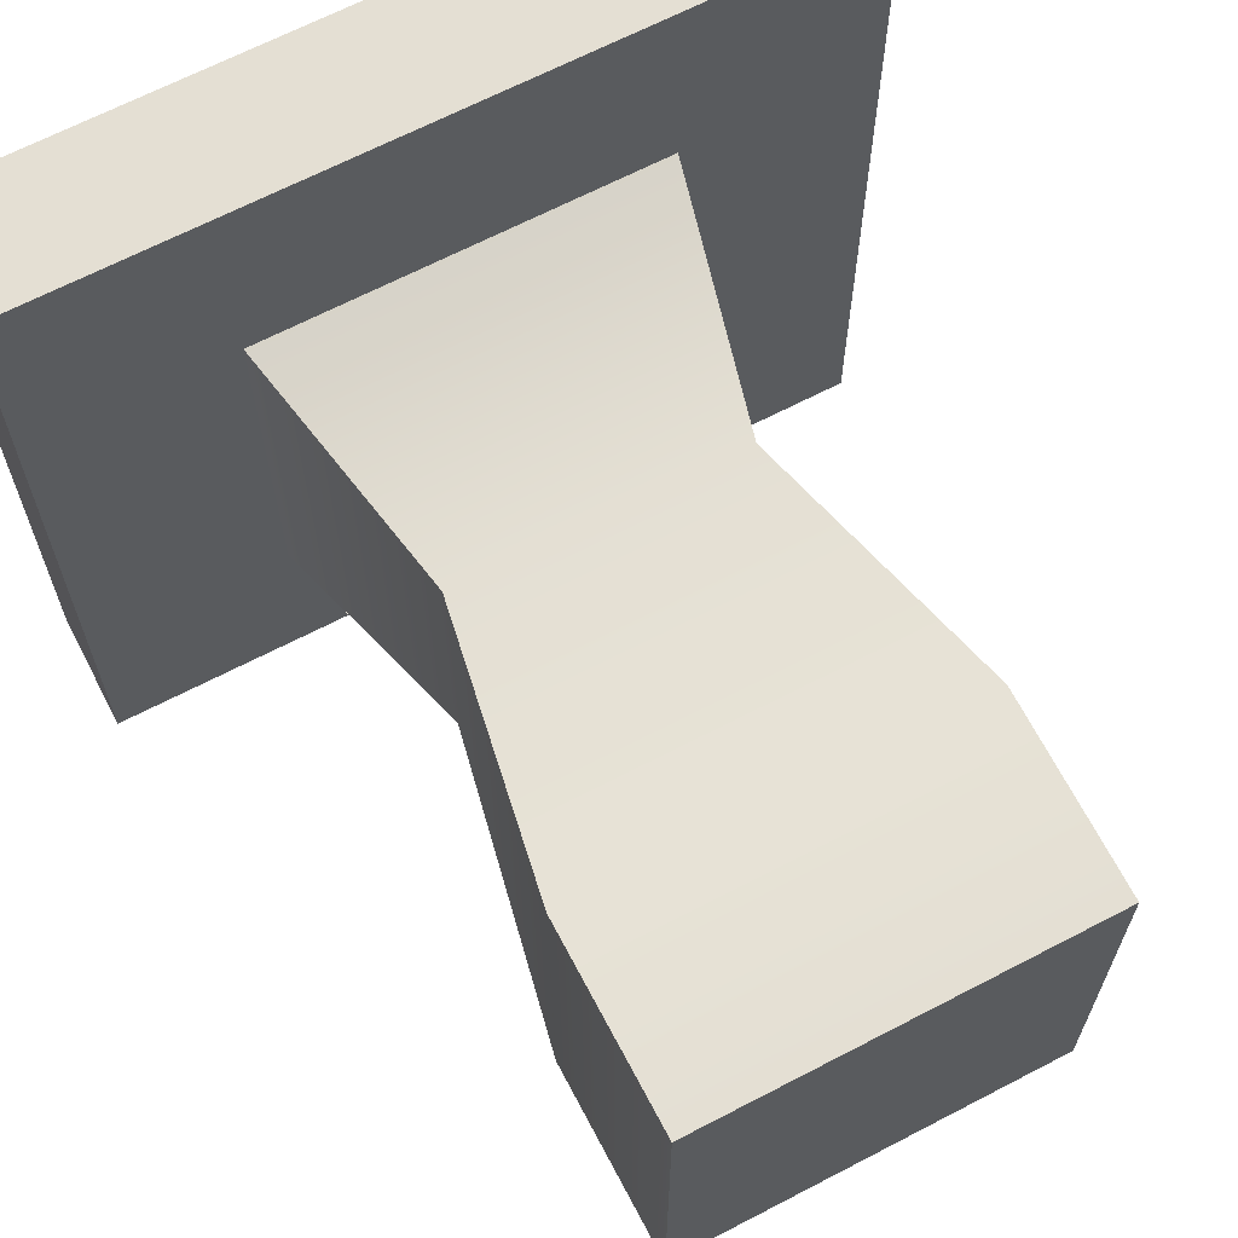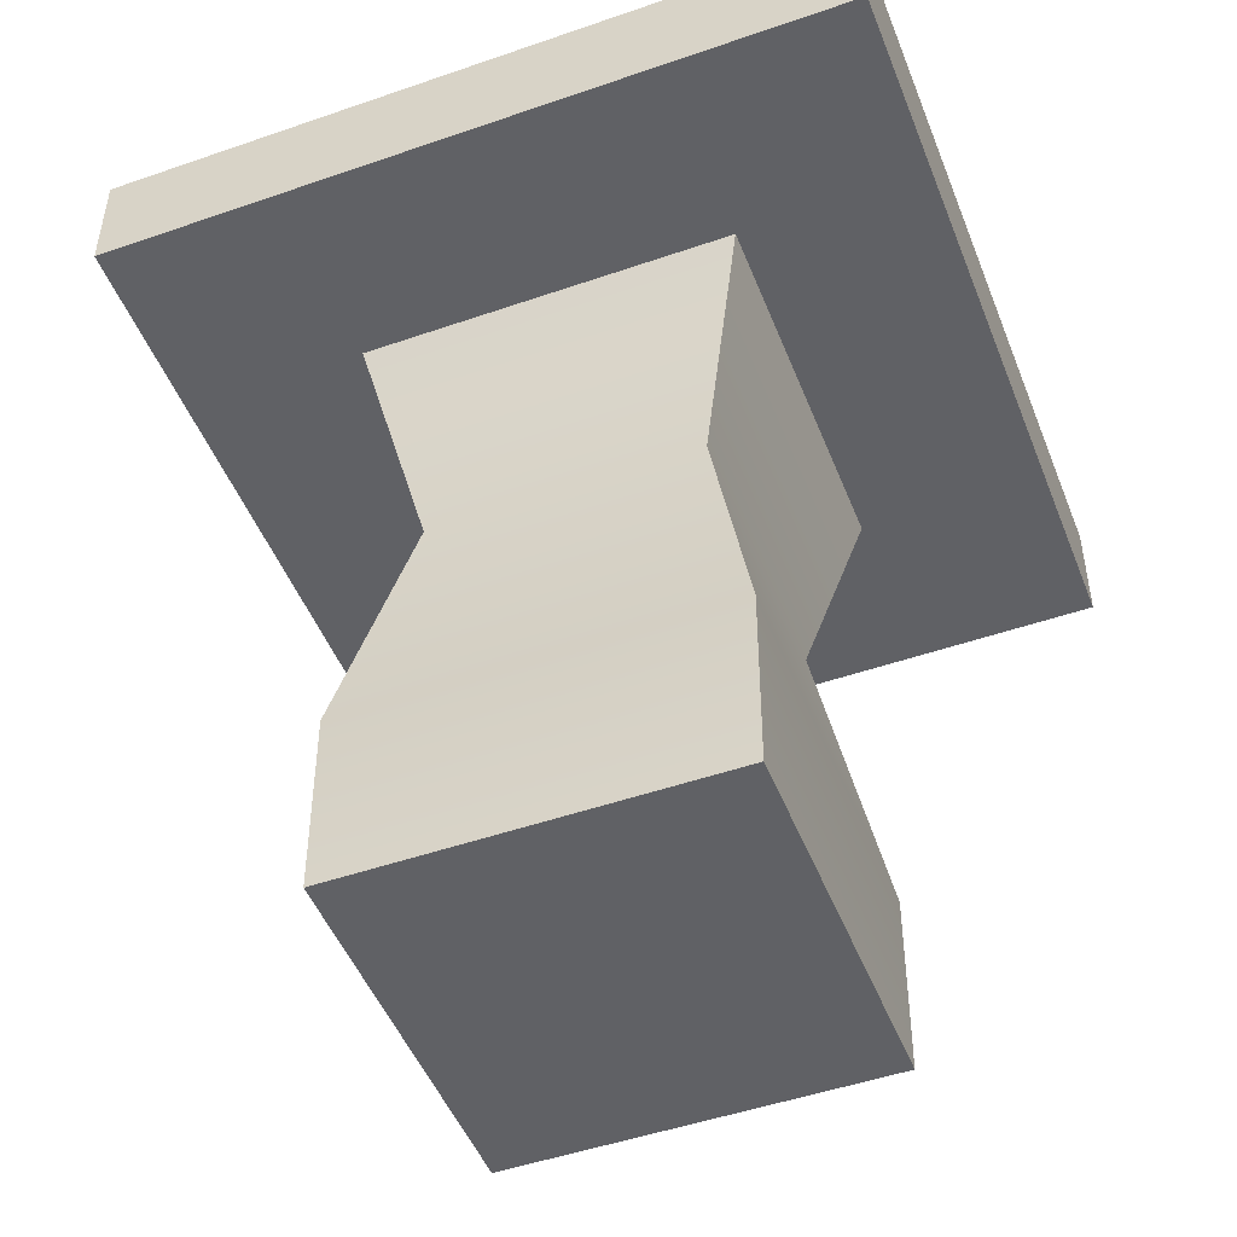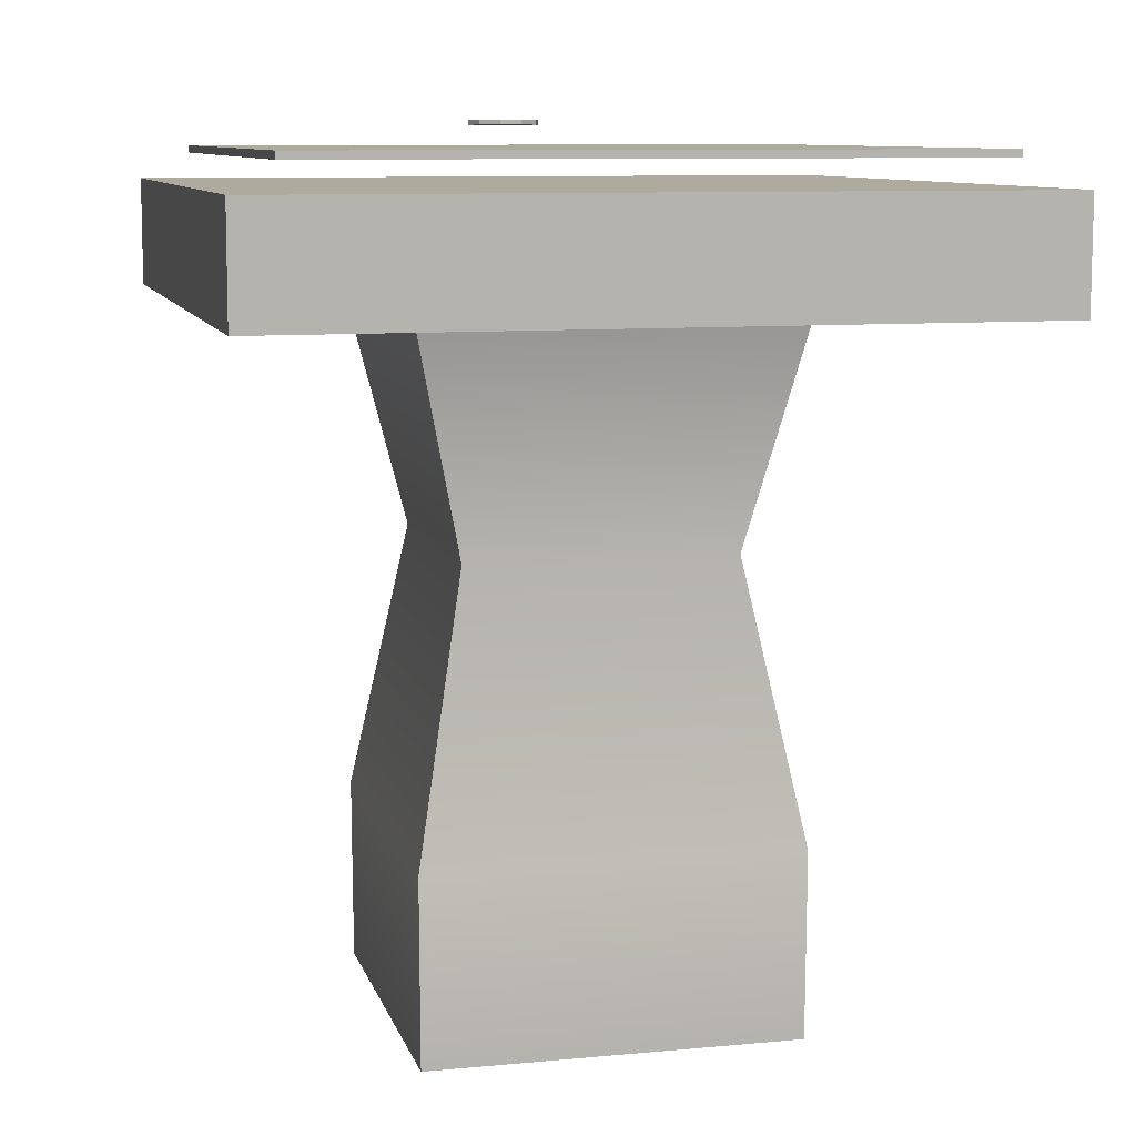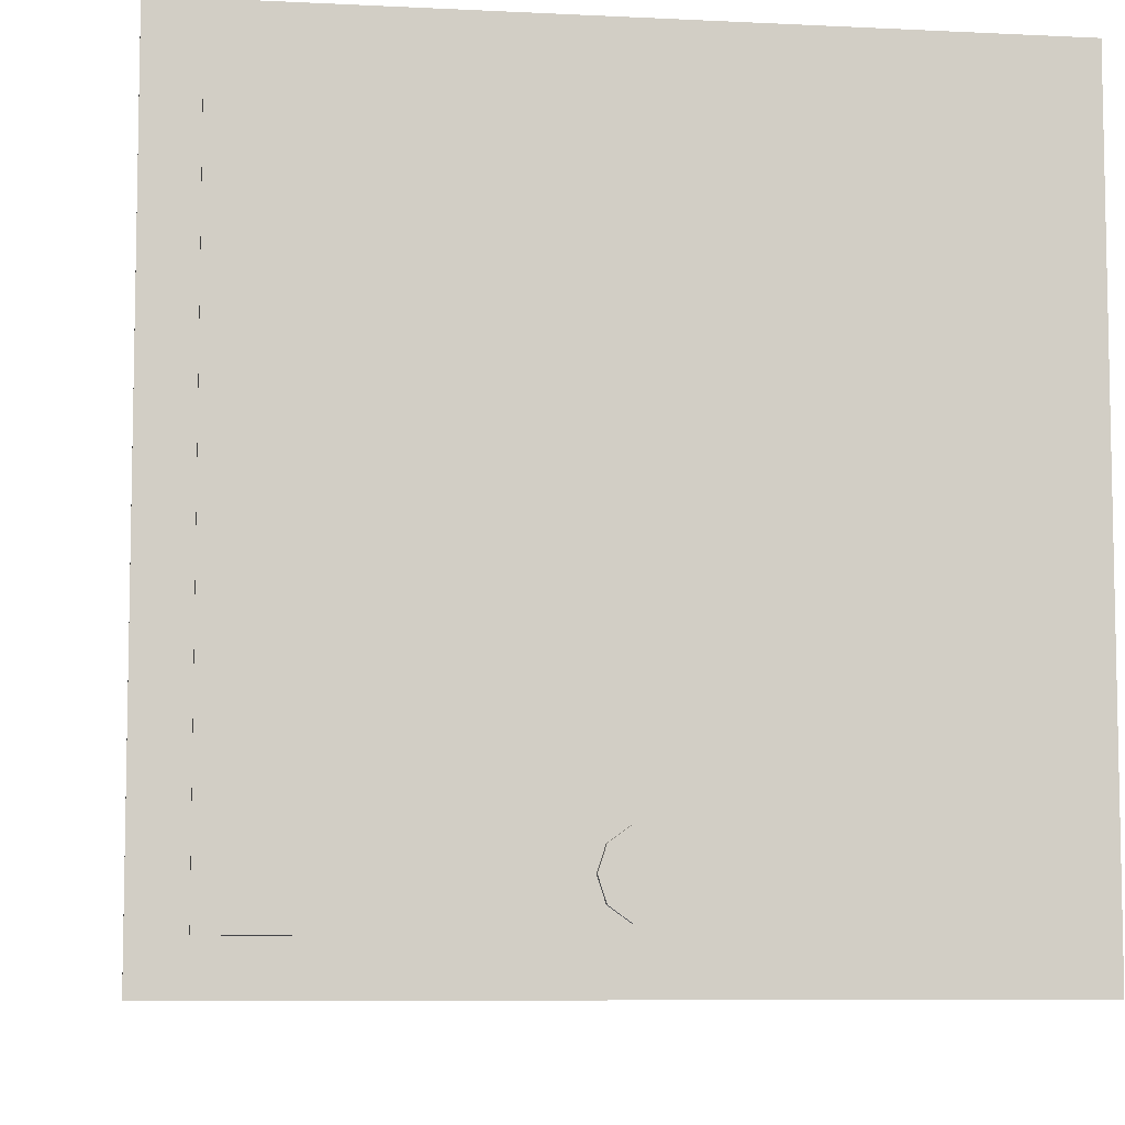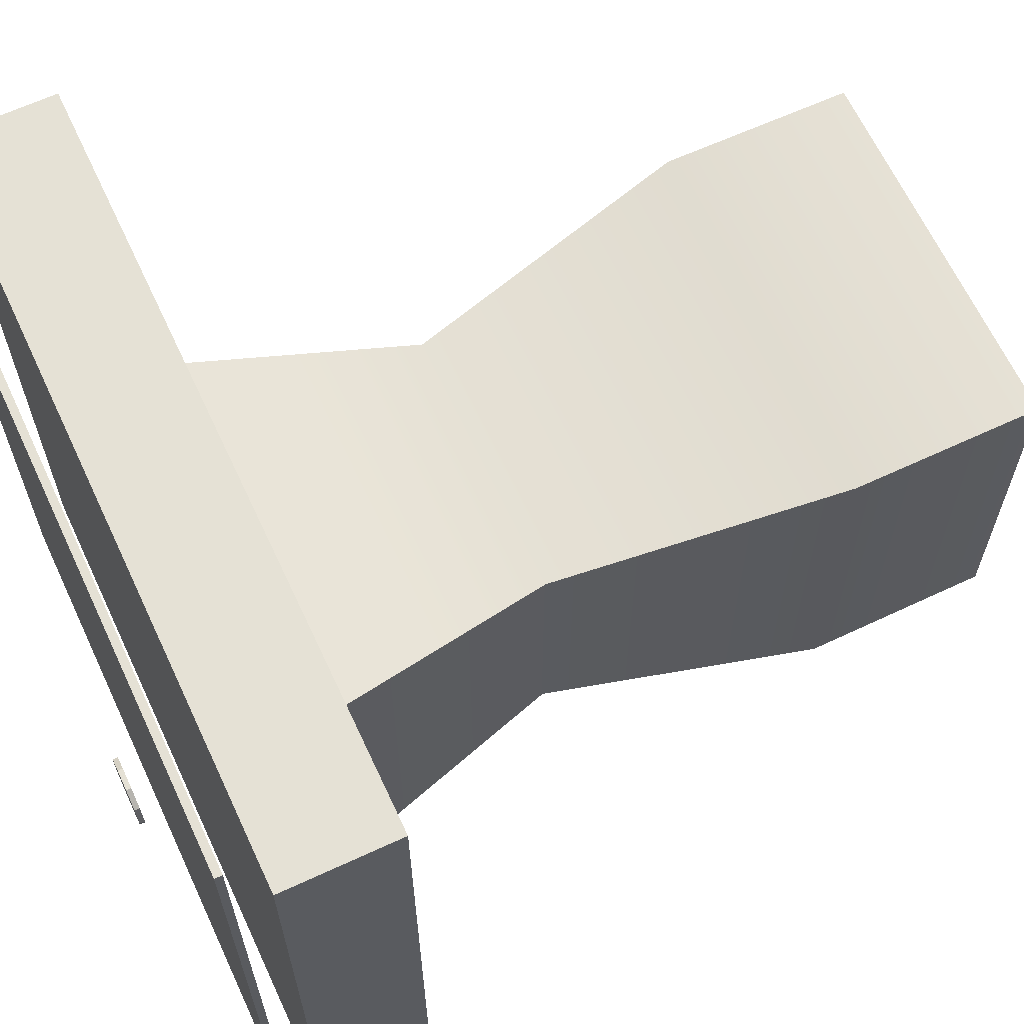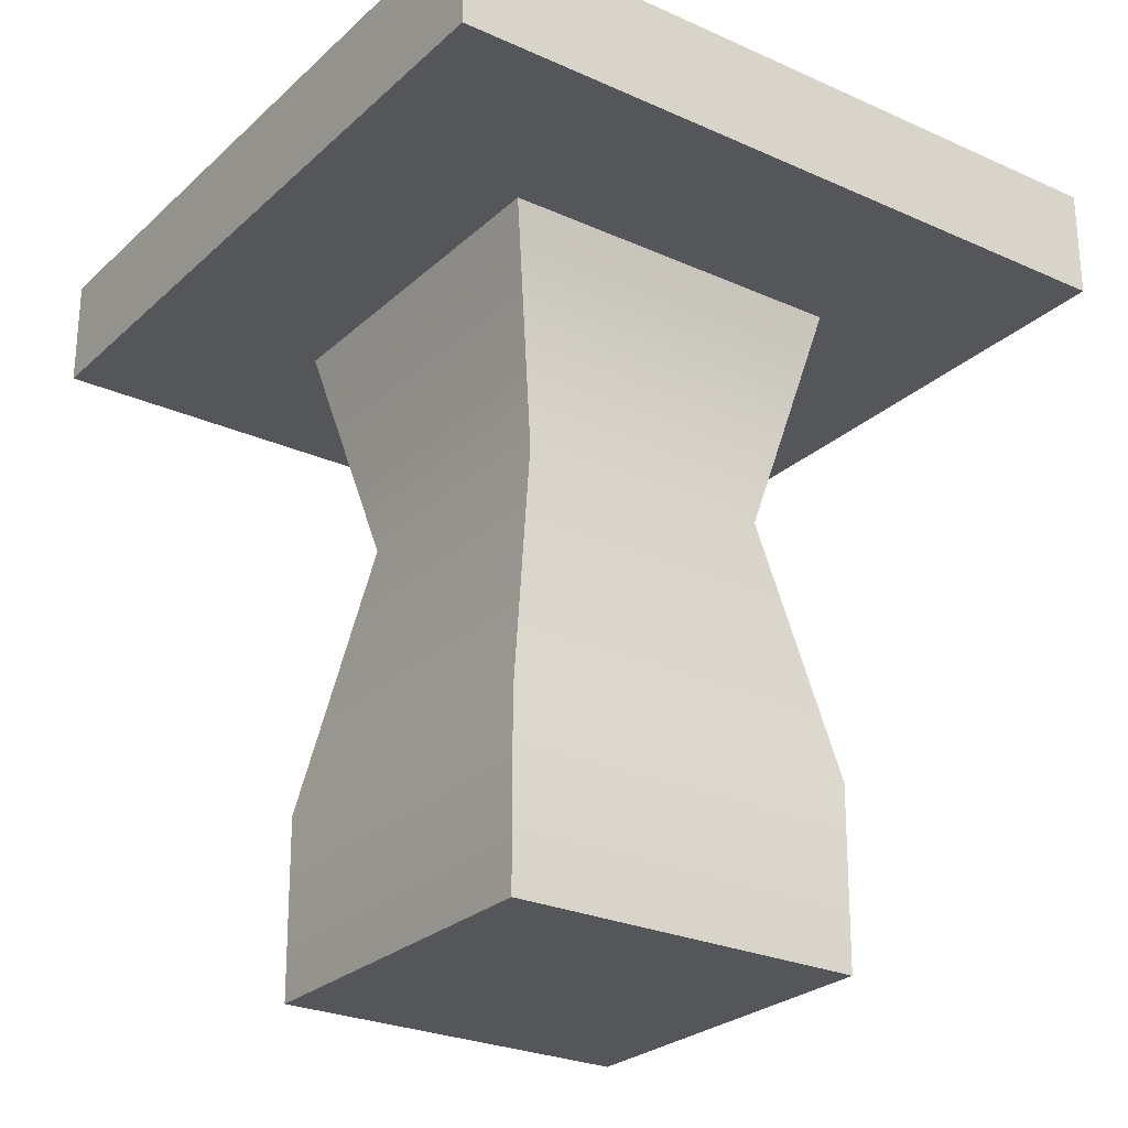
<metadata>
{"format":"obj","ext":"obj","renderer":"f3d","projection":"perspective","resolution":1024,"background":"white","views":[{"elev":66.5,"azim":-27.6,"up":"+Z"},{"elev":-48.8,"azim":111.1,"up":"+Y"},{"elev":9.3,"azim":-14.0,"up":"+Y"},{"elev":-7.5,"azim":171.8,"up":"+Z"},{"elev":64.9,"azim":-115.0,"up":"+Z"},{"elev":-26.1,"azim":54.5,"up":"+Y"}]}
</metadata>
<code>
g default
v 0.0809 1.817 -0.8161
v 0.0309 1.817 -0.8524
v -0.0309 1.817 -0.8524
v -0.0809 1.817 -0.8161
v -0.1 1.817 -0.7573
v -0.0809 1.817 -0.6985
v -0.0309 1.817 -0.6622
v 0.0309 1.817 -0.6622
v 0.0809 1.817 -0.6985
v 0.1 1.817 -0.7573
v 0.0809 1.832 -0.8161
v 0.0309 1.832 -0.8524
v -0.0309 1.832 -0.8524
v -0.0809 1.832 -0.8161
v -0.1 1.832 -0.7573
v -0.0809 1.832 -0.6985
v -0.0309 1.832 -0.6622
v 0.0309 1.832 -0.6622
v 0.0809 1.832 -0.6985
v 0.1 1.832 -0.7573
v 0 1.817 -0.7573
v 0 1.832 -0.7573
g pCylinder1
f 1 2 12 11
f 2 3 13 12
f 3 4 14 13
f 4 5 15 14
f 5 6 16 15
f 6 7 17 16
f 7 8 18 17
f 8 9 19 18
f 9 10 20 19
f 10 1 11 20
f 2 1 21
f 3 2 21
f 4 3 21
f 5 4 21
f 6 5 21
f 7 6 21
f 8 7 21
f 9 8 21
f 10 9 21
f 1 10 21
f 11 12 22
f 12 13 22
f 13 14 22
f 14 15 22
f 15 16 22
f 16 17 22
f 17 18 22
f 18 19 22
f 19 20 22
f 20 11 22
g default
v -0.5 -0.5 0.5
v 0.5 -0.5 0.5
v -0.5 1.357 0.5
v 0.5 1.357 0.5
v -0.5 1.357 -0.5
v 0.5 1.357 -0.5
v -0.5 -0.5 -0.5
v 0.5 -0.5 -0.5
v -0.5026 -0.001086 0.5026
v 0.5026 -0.001086 0.5026
v 0.5026 -0.001086 -0.5026
v -0.5026 -0.001086 -0.5026
v -0.3599 0.7452 -0.3599
v 0.3599 0.7452 -0.3599
v 0.3599 0.7452 0.3599
v -0.3599 0.7452 0.3599
g pCube10
f 31 32 37 38
f 25 26 28 27
f 35 36 33 34
f 29 30 24 23
f 32 33 36 37
f 34 31 38 35
f 23 24 32 31
f 24 30 33 32
f 34 33 30 29
f 29 23 31 34
f 27 28 36 35
f 37 36 28 26
f 38 37 26 25
f 35 38 25 27
g default
v -1 1.368 1
v 1 1.368 1
v -1 1.668 1
v 1 1.668 1
v -1 1.668 -1
v 1 1.668 -1
v -1 1.368 -1
v 1 1.368 -1
g pCube11
f 39 40 42 41
f 41 42 44 43
f 43 44 46 45
f 45 46 40 39
f 40 46 44 42
f 45 39 41 43
g default
v -0.875 1.74 0.875
v 0.875 1.74 0.875
v -0.875 1.76 0.875
v 0.875 1.76 0.875
v -0.875 1.76 -0.875
v 0.875 1.76 -0.875
v -0.875 1.74 -0.875
v 0.875 1.74 -0.875
g pCube12
f 47 48 50 49
f 49 50 52 51
f 51 52 54 53
f 53 54 48 47
f 48 54 52 50
f 53 47 49 51

</code>
